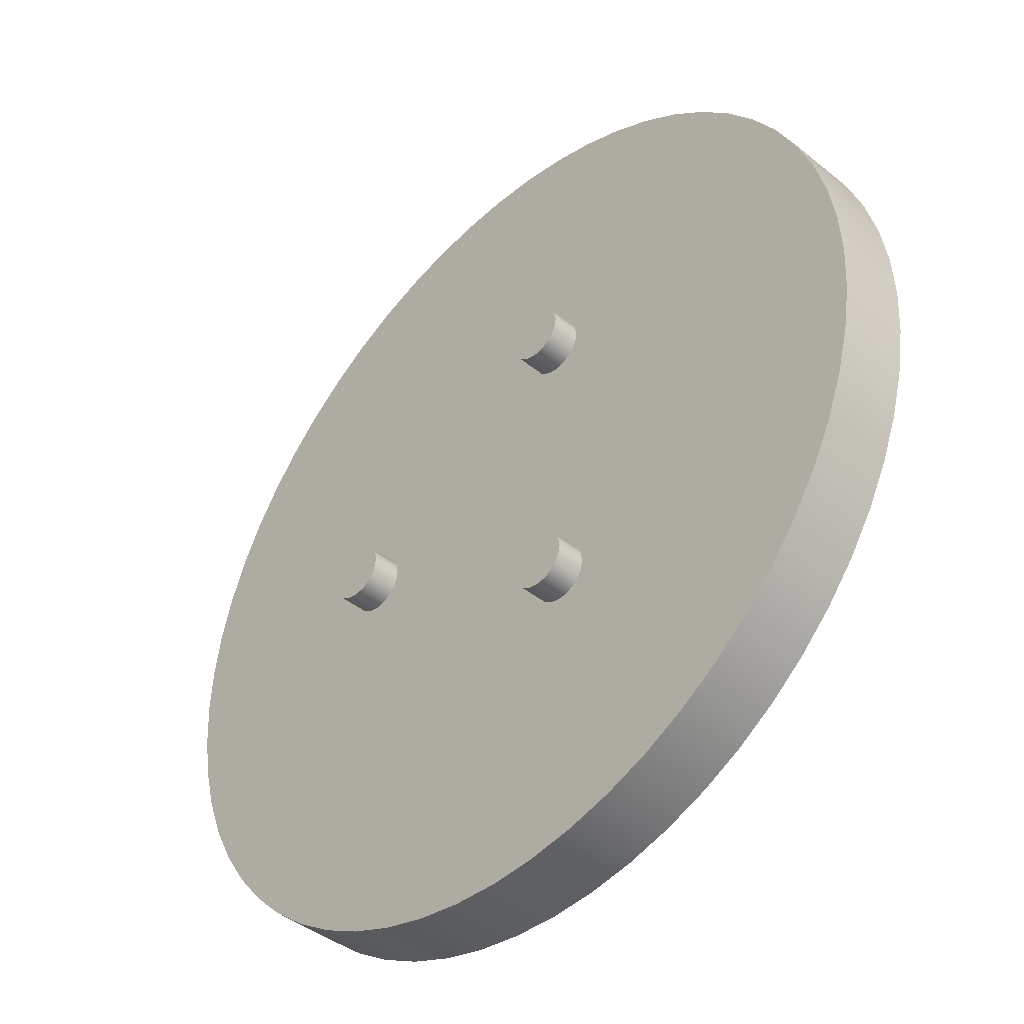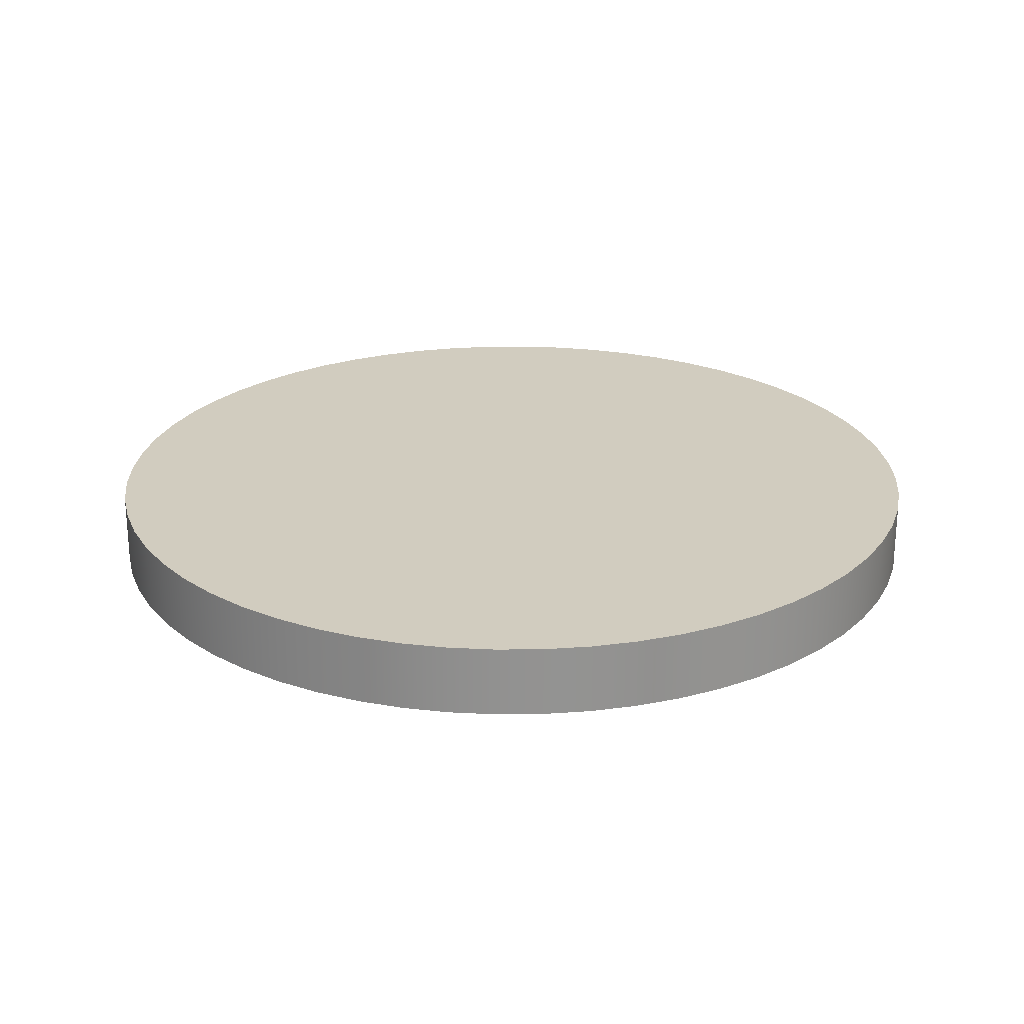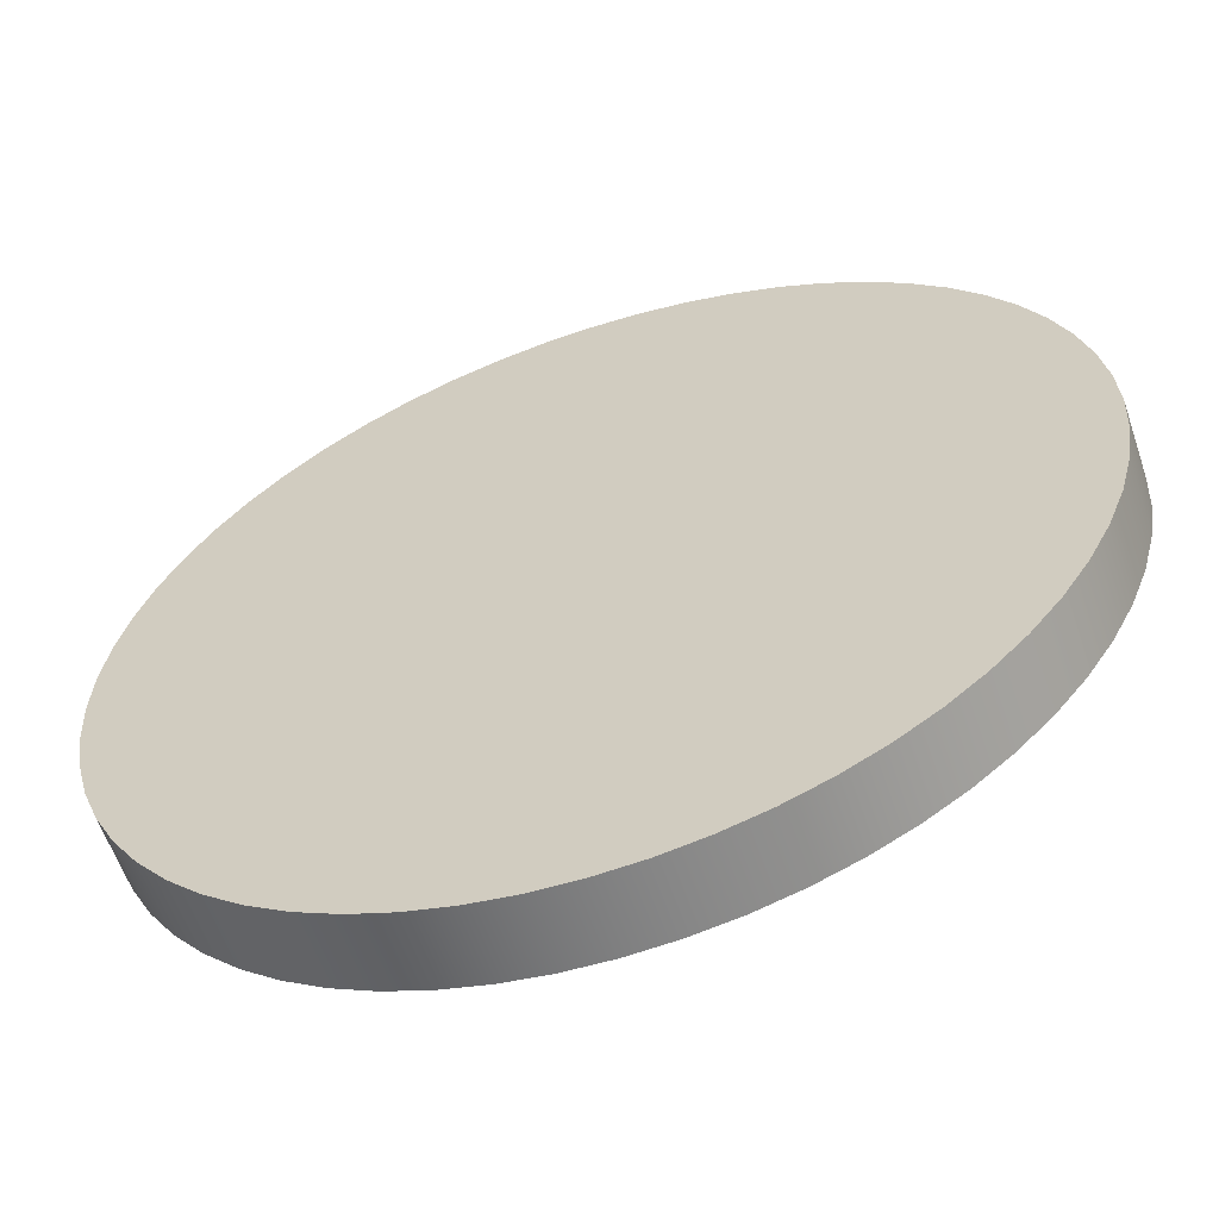
<metadata>
{"format":"obj","ext":"obj","renderer":"f3d","projection":"perspective","resolution":1024,"background":"white","views":[{"elev":-42.8,"azim":46.4,"up":"+Z"},{"elev":23.8,"azim":146.0,"up":"+Y"},{"elev":-59.7,"azim":-161.2,"up":"+Z"}]}
</metadata>
<code>
v 0.2 -0.1 0.5196
v 0.2076 -0.1 0.5579
v 0.2293 -0.1 0.5903
v 0.2617 -0.1 0.612
v 0.3 -0.1 0.6196
v 0.3383 -0.1 0.612
v 0.3707 -0.1 0.5903
v 0.3924 -0.1 0.5579
v 0.4 -0.1 0.5196
v 0.3924 -0.1 0.4813
v 0.3707 -0.1 0.4489
v 0.3383 -0.1 0.4272
v 0.3 -0.1 0.4196
v 0.2617 -0.1 0.4272
v 0.2293 -0.1 0.4489
v 0.2076 -0.1 0.4813
v 0.2 0 0.5196
v 0.2076 0 0.4813
v 0.2293 0 0.4489
v 0.2617 0 0.4272
v 0.3 0 0.4196
v 0.3383 0 0.4272
v 0.3707 0 0.4489
v 0.3924 0 0.4813
v 0.4 0 0.5196
v 0.3924 0 0.5579
v 0.3707 0 0.5903
v 0.3383 0 0.612
v 0.3 0 0.6196
v 0.2617 0 0.612
v 0.2293 0 0.5903
v 0.2076 0 0.5579
v 0.2 0 0.5196
v 0.2 -0.1 0.5196
v 0.2 -0.1 0.5196
v 0.2076 -0.1 0.4813
v 0.2293 -0.1 0.4489
v 0.2617 -0.1 0.4272
v 0.3 -0.1 0.4196
v 0.3383 -0.1 0.4272
v 0.3707 -0.1 0.4489
v 0.3924 -0.1 0.4813
v 0.4 -0.1 0.5196
v 0.3924 -0.1 0.5579
v 0.3707 -0.1 0.5903
v 0.3383 -0.1 0.612
v 0.3 -0.1 0.6196
v 0.2617 -0.1 0.612
v 0.2293 -0.1 0.5903
v 0.2076 -0.1 0.5579
v 0.2 -0.1 -0.5196
v 0.2076 -0.1 -0.4813
v 0.2293 -0.1 -0.4489
v 0.2617 -0.1 -0.4272
v 0.3 -0.1 -0.4196
v 0.3383 -0.1 -0.4272
v 0.3707 -0.1 -0.4489
v 0.3924 -0.1 -0.4813
v 0.4 -0.1 -0.5196
v 0.3924 -0.1 -0.5579
v 0.3707 -0.1 -0.5903
v 0.3383 -0.1 -0.612
v 0.3 -0.1 -0.6196
v 0.2617 -0.1 -0.612
v 0.2293 -0.1 -0.5903
v 0.2076 -0.1 -0.5579
v 0.2 0 -0.5196
v 0.2076 0 -0.5579
v 0.2293 0 -0.5903
v 0.2617 0 -0.612
v 0.3 0 -0.6196
v 0.3383 0 -0.612
v 0.3707 0 -0.5903
v 0.3924 0 -0.5579
v 0.4 0 -0.5196
v 0.3924 0 -0.4813
v 0.3707 0 -0.4489
v 0.3383 0 -0.4272
v 0.3 0 -0.4196
v 0.2617 0 -0.4272
v 0.2293 0 -0.4489
v 0.2076 0 -0.4813
v 0.2 0 -0.5196
v 0.2 -0.1 -0.5196
v 0.2 -0.1 -0.5196
v 0.2076 -0.1 -0.5579
v 0.2293 -0.1 -0.5903
v 0.2617 -0.1 -0.612
v 0.3 -0.1 -0.6196
v 0.3383 -0.1 -0.612
v 0.3707 -0.1 -0.5903
v 0.3924 -0.1 -0.5579
v 0.4 -0.1 -0.5196
v 0.3924 -0.1 -0.4813
v 0.3707 -0.1 -0.4489
v 0.3383 -0.1 -0.4272
v 0.3 -0.1 -0.4196
v 0.2617 -0.1 -0.4272
v 0.2293 -0.1 -0.4489
v 0.2076 -0.1 -0.4813
v -0.7 -0.1 -1.517e-16
v -0.6924 -0.1 0.03827
v -0.6707 -0.1 0.07071
v -0.6383 -0.1 0.09239
v -0.6 -0.1 0.1
v -0.5617 -0.1 0.09239
v -0.5293 -0.1 0.07071
v -0.5076 -0.1 0.03827
v -0.5 -0.1 -1.394e-16
v -0.5076 -0.1 -0.03827
v -0.5293 -0.1 -0.07071
v -0.5617 -0.1 -0.09239
v -0.6 -0.1 -0.1
v -0.6383 -0.1 -0.09239
v -0.6707 -0.1 -0.07071
v -0.6924 -0.1 -0.03827
v -0.7 0 -1.517e-16
v -0.6924 0 -0.03827
v -0.6707 0 -0.07071
v -0.6383 0 -0.09239
v -0.6 0 -0.1
v -0.5617 0 -0.09239
v -0.5293 0 -0.07071
v -0.5076 0 -0.03827
v -0.5 0 -1.394e-16
v -0.5076 0 0.03827
v -0.5293 0 0.07071
v -0.5617 0 0.09239
v -0.6 0 0.1
v -0.6383 0 0.09239
v -0.6707 0 0.07071
v -0.6924 0 0.03827
v -0.7 0 -1.517e-16
v -0.7 -0.1 -1.517e-16
v -0.7 -0.1 -1.517e-16
v -0.6924 -0.1 -0.03827
v -0.6707 -0.1 -0.07071
v -0.6383 -0.1 -0.09239
v -0.6 -0.1 -0.1
v -0.5617 -0.1 -0.09239
v -0.5293 -0.1 -0.07071
v -0.5076 -0.1 -0.03827
v -0.5 -0.1 -1.394e-16
v -0.5076 -0.1 0.03827
v -0.5293 -0.1 0.07071
v -0.5617 -0.1 0.09239
v -0.6 -0.1 0.1
v -0.6383 -0.1 0.09239
v -0.6707 -0.1 0.07071
v -0.6924 -0.1 0.03827
v -1.55 0.25 1.898e-16
v -1.542 0.25 -0.162
v -1.516 0.25 -0.3223
v -1.474 0.25 -0.479
v -1.416 0.25 -0.6304
v -1.342 0.25 -0.775
v -1.254 0.25 -0.9111
v -1.152 0.25 -1.037
v -1.037 0.25 -1.152
v -0.9111 0.25 -1.254
v -0.775 0.25 -1.342
v -0.6304 0.25 -1.416
v -0.479 0.25 -1.474
v -0.3223 0.25 -1.516
v -0.162 0.25 -1.542
v 9.491e-17 0.25 -1.55
v 0.162 0.25 -1.542
v 0.3223 0.25 -1.516
v 0.479 0.25 -1.474
v 0.6304 0.25 -1.416
v 0.775 0.25 -1.342
v 0.9111 0.25 -1.254
v 1.037 0.25 -1.152
v 1.152 0.25 -1.037
v 1.254 0.25 -0.9111
v 1.342 0.25 -0.775
v 1.416 0.25 -0.6304
v 1.474 0.25 -0.479
v 1.516 0.25 -0.3223
v 1.542 0.25 -0.162
v 1.55 0.25 0
v 1.542 0.25 0.162
v 1.516 0.25 0.3223
v 1.474 0.25 0.479
v 1.416 0.25 0.6304
v 1.342 0.25 0.775
v 1.254 0.25 0.9111
v 1.152 0.25 1.037
v 1.037 0.25 1.152
v 0.9111 0.25 1.254
v 0.775 0.25 1.342
v 0.6304 0.25 1.416
v 0.479 0.25 1.474
v 0.3223 0.25 1.516
v 0.162 0.25 1.542
v 9.491e-17 0.25 1.55
v -0.162 0.25 1.542
v -0.3223 0.25 1.516
v -0.479 0.25 1.474
v -0.6304 0.25 1.416
v -0.775 0.25 1.342
v -0.9111 0.25 1.254
v -1.037 0.25 1.152
v -1.152 0.25 1.037
v -1.254 0.25 0.9111
v -1.342 0.25 0.775
v -1.416 0.25 0.6304
v -1.474 0.25 0.479
v -1.516 0.25 0.3223
v -1.542 0.25 0.162
v -1.55 0 1.898e-16
v -1.542 0 0.162
v -1.516 0 0.3223
v -1.474 0 0.479
v -1.416 0 0.6304
v -1.342 0 0.775
v -1.254 0 0.9111
v -1.152 0 1.037
v -1.037 0 1.152
v -0.9111 0 1.254
v -0.775 0 1.342
v -0.6304 0 1.416
v -0.479 0 1.474
v -0.3223 0 1.516
v -0.162 0 1.542
v 9.491e-17 0 1.55
v 0.162 0 1.542
v 0.3223 0 1.516
v 0.479 0 1.474
v 0.6304 0 1.416
v 0.775 0 1.342
v 0.9111 0 1.254
v 1.037 0 1.152
v 1.152 0 1.037
v 1.254 0 0.9111
v 1.342 0 0.775
v 1.416 0 0.6304
v 1.474 0 0.479
v 1.516 0 0.3223
v 1.542 0 0.162
v 1.55 0 0
v 1.542 0 -0.162
v 1.516 0 -0.3223
v 1.474 0 -0.479
v 1.416 0 -0.6304
v 1.342 0 -0.775
v 1.254 0 -0.9111
v 1.152 0 -1.037
v 1.037 0 -1.152
v 0.9111 0 -1.254
v 0.775 0 -1.342
v 0.6304 0 -1.416
v 0.479 0 -1.474
v 0.3223 0 -1.516
v 0.162 0 -1.542
v 9.491e-17 0 -1.55
v -0.162 0 -1.542
v -0.3223 0 -1.516
v -0.479 0 -1.474
v -0.6304 0 -1.416
v -0.775 0 -1.342
v -0.9111 0 -1.254
v -1.037 0 -1.152
v -1.152 0 -1.037
v -1.254 0 -0.9111
v -1.342 0 -0.775
v -1.416 0 -0.6304
v -1.474 0 -0.479
v -1.516 0 -0.3223
v -1.542 0 -0.162
v -1.55 0 1.898e-16
v -1.55 0.25 1.898e-16
v -1.55 0.25 1.898e-16
v -1.542 0.25 0.162
v -1.516 0.25 0.3223
v -1.474 0.25 0.479
v -1.416 0.25 0.6304
v -1.342 0.25 0.775
v -1.254 0.25 0.9111
v -1.152 0.25 1.037
v -1.037 0.25 1.152
v -0.9111 0.25 1.254
v -0.775 0.25 1.342
v -0.6304 0.25 1.416
v -0.479 0.25 1.474
v -0.3223 0.25 1.516
v -0.162 0.25 1.542
v 9.491e-17 0.25 1.55
v 0.162 0.25 1.542
v 0.3223 0.25 1.516
v 0.479 0.25 1.474
v 0.6304 0.25 1.416
v 0.775 0.25 1.342
v 0.9111 0.25 1.254
v 1.037 0.25 1.152
v 1.152 0.25 1.037
v 1.254 0.25 0.9111
v 1.342 0.25 0.775
v 1.416 0.25 0.6304
v 1.474 0.25 0.479
v 1.516 0.25 0.3223
v 1.542 0.25 0.162
v 1.55 0.25 0
v 1.542 0.25 -0.162
v 1.516 0.25 -0.3223
v 1.474 0.25 -0.479
v 1.416 0.25 -0.6304
v 1.342 0.25 -0.775
v 1.254 0.25 -0.9111
v 1.152 0.25 -1.037
v 1.037 0.25 -1.152
v 0.9111 0.25 -1.254
v 0.775 0.25 -1.342
v 0.6304 0.25 -1.416
v 0.479 0.25 -1.474
v 0.3223 0.25 -1.516
v 0.162 0.25 -1.542
v 9.491e-17 0.25 -1.55
v -0.162 0.25 -1.542
v -0.3223 0.25 -1.516
v -0.479 0.25 -1.474
v -0.6304 0.25 -1.416
v -0.775 0.25 -1.342
v -0.9111 0.25 -1.254
v -1.037 0.25 -1.152
v -1.152 0.25 -1.037
v -1.254 0.25 -0.9111
v -1.342 0.25 -0.775
v -1.416 0.25 -0.6304
v -1.474 0.25 -0.479
v -1.516 0.25 -0.3223
v -1.542 0.25 -0.162
v 0.2 0 0.5196
v 0.2076 0 0.5579
v 0.2293 0 0.5903
v 0.2617 0 0.612
v 0.3 0 0.6196
v 0.3383 0 0.612
v 0.3707 0 0.5903
v 0.3924 0 0.5579
v 0.4 0 0.5196
v 0.3924 0 0.4813
v 0.3707 0 0.4489
v 0.3383 0 0.4272
v 0.3 0 0.4196
v 0.2617 0 0.4272
v 0.2293 0 0.4489
v 0.2076 0 0.4813
v 0.2 0 -0.5196
v 0.2076 0 -0.4813
v 0.2293 0 -0.4489
v 0.2617 0 -0.4272
v 0.3 0 -0.4196
v 0.3383 0 -0.4272
v 0.3707 0 -0.4489
v 0.3924 0 -0.4813
v 0.4 0 -0.5196
v 0.3924 0 -0.5579
v 0.3707 0 -0.5903
v 0.3383 0 -0.612
v 0.3 0 -0.6196
v 0.2617 0 -0.612
v 0.2293 0 -0.5903
v 0.2076 0 -0.5579
v -0.7 0 -1.517e-16
v -0.6924 0 0.03827
v -0.6707 0 0.07071
v -0.6383 0 0.09239
v -0.6 0 0.1
v -0.5617 0 0.09239
v -0.5293 0 0.07071
v -0.5076 0 0.03827
v -0.5 0 -1.394e-16
v -0.5076 0 -0.03827
v -0.5293 0 -0.07071
v -0.5617 0 -0.09239
v -0.6 0 -0.1
v -0.6383 0 -0.09239
v -0.6707 0 -0.07071
v -0.6924 0 -0.03827
v -1.55 0 1.898e-16
v -1.542 0 -0.162
v -1.516 0 -0.3223
v -1.474 0 -0.479
v -1.416 0 -0.6304
v -1.342 0 -0.775
v -1.254 0 -0.9111
v -1.152 0 -1.037
v -1.037 0 -1.152
v -0.9111 0 -1.254
v -0.775 0 -1.342
v -0.6304 0 -1.416
v -0.479 0 -1.474
v -0.3223 0 -1.516
v -0.162 0 -1.542
v 9.491e-17 0 -1.55
v 0.162 0 -1.542
v 0.3223 0 -1.516
v 0.479 0 -1.474
v 0.6304 0 -1.416
v 0.775 0 -1.342
v 0.9111 0 -1.254
v 1.037 0 -1.152
v 1.152 0 -1.037
v 1.254 0 -0.9111
v 1.342 0 -0.775
v 1.416 0 -0.6304
v 1.474 0 -0.479
v 1.516 0 -0.3223
v 1.542 0 -0.162
v 1.55 0 0
v 1.542 0 0.162
v 1.516 0 0.3223
v 1.474 0 0.479
v 1.416 0 0.6304
v 1.342 0 0.775
v 1.254 0 0.9111
v 1.152 0 1.037
v 1.037 0 1.152
v 0.9111 0 1.254
v 0.775 0 1.342
v 0.6304 0 1.416
v 0.479 0 1.474
v 0.3223 0 1.516
v 0.162 0 1.542
v 9.491e-17 0 1.55
v -0.162 0 1.542
v -0.3223 0 1.516
v -0.479 0 1.474
v -0.6304 0 1.416
v -0.775 0 1.342
v -0.9111 0 1.254
v -1.037 0 1.152
v -1.152 0 1.037
v -1.254 0 0.9111
v -1.342 0 0.775
v -1.416 0 0.6304
v -1.474 0 0.479
v -1.516 0 0.3223
v -1.542 0 0.162
g 384f5d2c-e314-11ea-99a2-54bf646e7e1f
f 2 32 1
f 1 32 33
f 34 17 16
f 16 17 18
f 16 18 15
f 15 18 19
f 15 19 14
f 14 19 20
f 14 20 13
f 13 20 21
f 13 21 12
f 12 21 22
f 12 22 11
f 11 22 23
f 11 23 10
f 10 23 24
f 10 24 9
f 9 24 25
f 9 25 8
f 8 25 26
f 8 26 7
f 7 26 27
f 7 27 6
f 6 27 28
f 6 28 5
f 5 28 29
f 5 29 4
f 4 29 30
f 4 30 3
f 3 30 31
f 3 31 2
f 2 31 32
g 385158e6-e314-11ea-b197-54bf646e7e1f
f 36 42 35
f 35 42 43
f 35 43 50
f 50 43 44
f 50 44 49
f 49 44 45
f 49 45 48
f 48 45 46
f 48 46 47
f 42 36 41
f 41 36 37
f 41 37 40
f 40 37 38
f 40 38 39
g 3852df80-e314-11ea-a5f5-54bf646e7e1f
f 52 82 51
f 51 82 83
f 84 67 66
f 66 67 68
f 66 68 65
f 65 68 69
f 65 69 64
f 64 69 70
f 64 70 63
f 63 70 71
f 63 71 62
f 62 71 72
f 62 72 61
f 61 72 73
f 61 73 60
f 60 73 74
f 60 74 59
f 59 74 75
f 59 75 58
f 58 75 76
f 58 76 57
f 57 76 77
f 57 77 56
f 56 77 78
f 56 78 55
f 55 78 79
f 55 79 54
f 54 79 80
f 54 80 53
f 53 80 81
f 53 81 52
f 52 81 82
g 38548d26-e314-11ea-a2dd-54bf646e7e1f
f 86 92 85
f 85 92 93
f 85 93 100
f 100 93 94
f 100 94 99
f 99 94 95
f 99 95 98
f 98 95 96
f 98 96 97
f 92 86 91
f 91 86 87
f 91 87 90
f 90 87 88
f 90 88 89
g 38563ae8-e314-11ea-b565-54bf646e7e1f
f 102 132 101
f 101 132 133
f 134 117 116
f 116 117 118
f 116 118 115
f 115 118 119
f 115 119 114
f 114 119 120
f 114 120 113
f 113 120 121
f 113 121 112
f 112 121 122
f 112 122 111
f 111 122 123
f 111 123 110
f 110 123 124
f 110 124 109
f 109 124 125
f 109 125 108
f 108 125 126
f 108 126 107
f 107 126 127
f 107 127 106
f 106 127 128
f 106 128 105
f 105 128 129
f 105 129 104
f 104 129 130
f 104 130 103
f 103 130 131
f 103 131 102
f 102 131 132
g 3857e870-e314-11ea-953a-54bf646e7e1f
f 136 142 135
f 135 142 143
f 135 143 150
f 150 143 144
f 150 144 149
f 149 144 145
f 149 145 148
f 148 145 146
f 148 146 147
f 142 136 141
f 141 136 137
f 141 137 140
f 140 137 138
f 140 138 139
g 37a933e6-e314-11ea-b2d2-54bf646e7e1f
f 152 270 151
f 151 270 271
f 272 211 210
f 210 211 212
f 210 212 209
f 209 212 213
f 209 213 208
f 208 213 214
f 208 214 207
f 207 214 215
f 207 215 206
f 206 215 216
f 206 216 205
f 205 216 217
f 205 217 204
f 204 217 218
f 204 218 203
f 203 218 219
f 203 219 202
f 202 219 220
f 202 220 201
f 201 220 221
f 201 221 200
f 200 221 222
f 200 222 199
f 199 222 223
f 199 223 198
f 198 223 224
f 198 224 197
f 197 224 225
f 197 225 196
f 196 225 226
f 196 226 195
f 195 226 227
f 195 227 194
f 194 227 228
f 194 228 193
f 193 228 229
f 193 229 192
f 192 229 230
f 192 230 191
f 191 230 231
f 191 231 190
f 190 231 232
f 190 232 189
f 189 232 233
f 189 233 188
f 188 233 234
f 188 234 187
f 187 234 235
f 187 235 186
f 186 235 236
f 186 236 185
f 185 236 237
f 185 237 184
f 184 237 238
f 184 238 183
f 183 238 239
f 183 239 182
f 182 239 240
f 182 240 181
f 181 240 241
f 181 241 180
f 180 241 242
f 180 242 179
f 179 242 243
f 179 243 178
f 178 243 244
f 178 244 177
f 177 244 245
f 177 245 176
f 176 245 246
f 176 246 175
f 175 246 247
f 175 247 174
f 174 247 248
f 174 248 173
f 173 248 249
f 173 249 172
f 172 249 250
f 172 250 171
f 171 250 251
f 171 251 170
f 170 251 252
f 170 252 169
f 169 252 253
f 169 253 168
f 168 253 254
f 168 254 167
f 167 254 255
f 167 255 166
f 166 255 256
f 166 256 165
f 165 256 257
f 165 257 164
f 164 257 258
f 164 258 163
f 163 258 259
f 163 259 162
f 162 259 260
f 162 260 161
f 161 260 261
f 161 261 160
f 160 261 262
f 160 262 159
f 159 262 263
f 159 263 158
f 158 263 264
f 158 264 157
f 157 264 265
f 157 265 156
f 156 265 266
f 156 266 155
f 155 266 267
f 155 267 154
f 154 267 268
f 154 268 153
f 153 268 269
f 153 269 152
f 152 269 270
g 37ab2fc0-e314-11ea-9210-54bf646e7e1f
f 274 302 273
f 273 302 303
f 273 303 332
f 332 303 304
f 332 304 331
f 331 304 305
f 331 305 330
f 330 305 306
f 330 306 329
f 329 306 307
f 329 307 328
f 328 307 308
f 328 308 327
f 327 308 309
f 327 309 326
f 326 309 310
f 326 310 325
f 325 310 311
f 325 311 324
f 324 311 312
f 324 312 323
f 323 312 313
f 323 313 322
f 322 313 314
f 322 314 321
f 321 314 315
f 321 315 320
f 320 315 316
f 320 316 319
f 319 316 317
f 319 317 318
f 302 274 301
f 301 274 275
f 301 275 300
f 300 275 276
f 300 276 299
f 299 276 277
f 299 277 298
f 298 277 278
f 298 278 297
f 297 278 279
f 297 279 296
f 296 279 280
f 296 280 295
f 295 280 281
f 295 281 294
f 294 281 282
f 294 282 293
f 293 282 283
f 293 283 292
f 292 283 284
f 292 284 291
f 291 284 285
f 291 285 290
f 290 285 286
f 290 286 289
f 289 286 287
f 289 287 288
g 37ad0476-e314-11ea-8710-54bf646e7e1f
f 334 370 333
f 333 370 371
f 333 371 348
f 348 371 372
f 348 372 347
f 347 372 373
f 347 373 346
f 346 373 352
f 346 352 345
f 345 352 353
f 345 353 344
f 344 353 354
f 344 354 343
f 343 354 355
f 343 355 411
f 411 355 410
f 410 355 356
f 410 356 409
f 409 356 408
f 408 356 407
f 407 356 357
f 407 357 406
f 406 357 405
f 405 357 358
f 405 358 404
f 404 358 403
f 403 358 359
f 403 359 402
f 402 359 401
f 401 359 360
f 401 360 400
f 400 360 361
f 400 361 399
f 399 361 398
f 398 361 362
f 398 362 397
f 397 362 396
f 396 362 363
f 396 363 395
f 395 363 394
f 394 363 393
f 393 363 364
f 393 364 392
f 392 364 391
f 391 364 376
f 391 376 377
f 335 429 334
f 334 429 430
f 334 430 431
f 336 426 335
f 335 426 427
f 335 427 428
f 337 424 336
f 336 424 425
f 336 425 426
f 338 422 337
f 337 422 423
f 337 423 424
f 422 338 421
f 421 338 339
f 421 339 420
f 420 339 419
f 419 339 340
f 419 340 418
f 418 340 417
f 417 340 341
f 417 341 416
f 416 341 415
f 415 341 342
f 415 342 414
f 414 342 413
f 413 342 412
f 412 342 343
f 412 343 411
f 350 375 349
f 349 375 376
f 349 376 364
f 375 350 374
f 374 350 351
f 374 351 373
f 373 351 352
f 366 440 365
f 365 440 381
f 365 381 382
f 367 438 366
f 366 438 439
f 366 439 440
f 368 436 367
f 367 436 437
f 367 437 438
f 369 434 368
f 368 434 435
f 368 435 436
f 370 431 369
f 369 431 432
f 369 432 433
f 378 388 377
f 377 388 389
f 377 389 390
f 379 386 378
f 378 386 387
f 378 387 388
f 380 384 379
f 379 384 385
f 379 385 386
f 365 382 380
f 380 382 383
f 380 383 384
f 390 391 377
f 428 429 335
f 433 434 369
f 334 431 370

</code>
